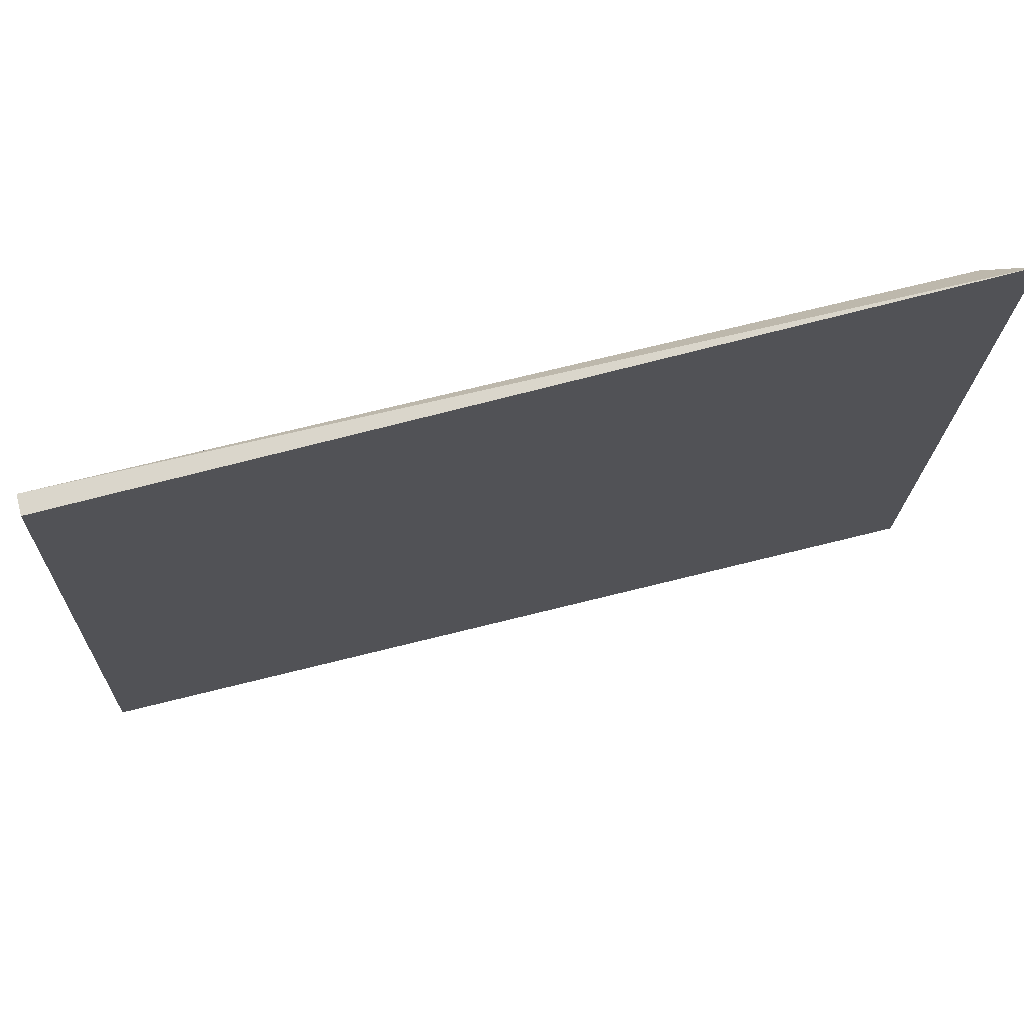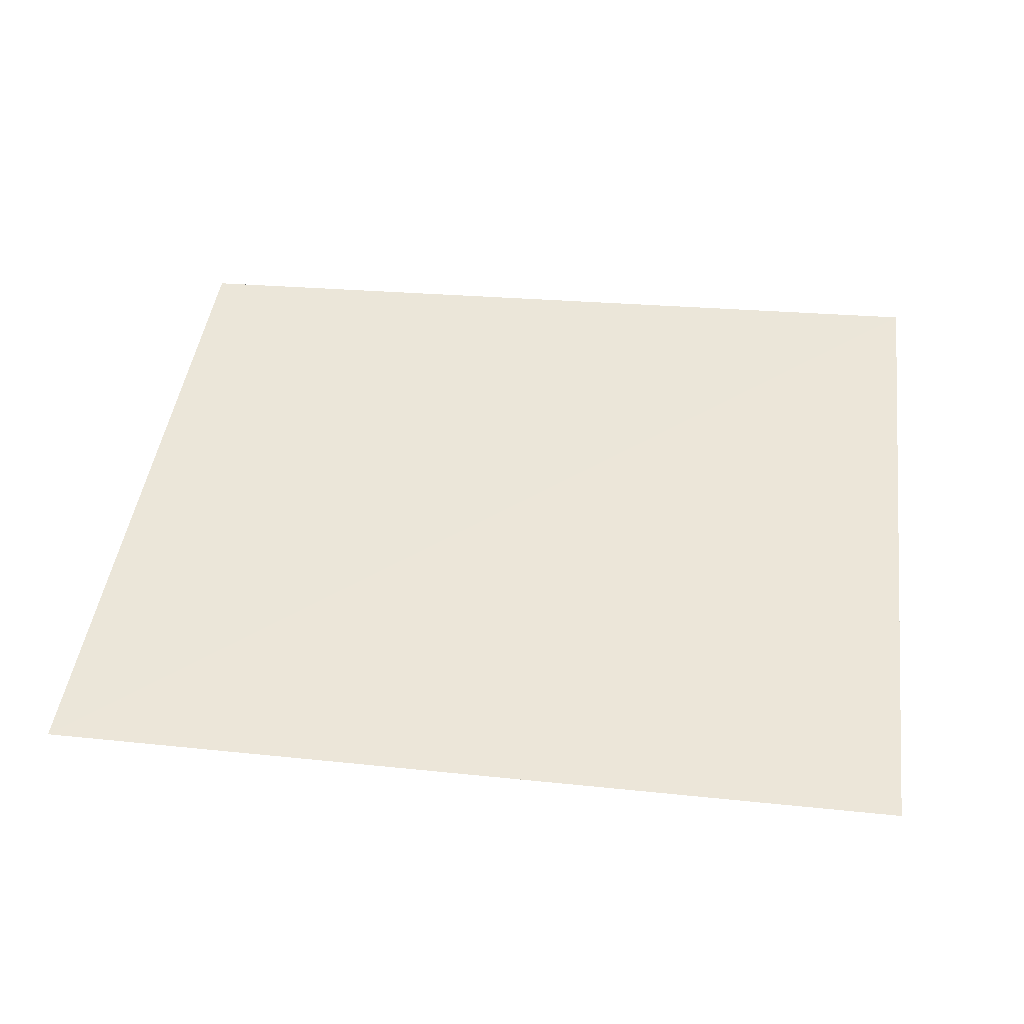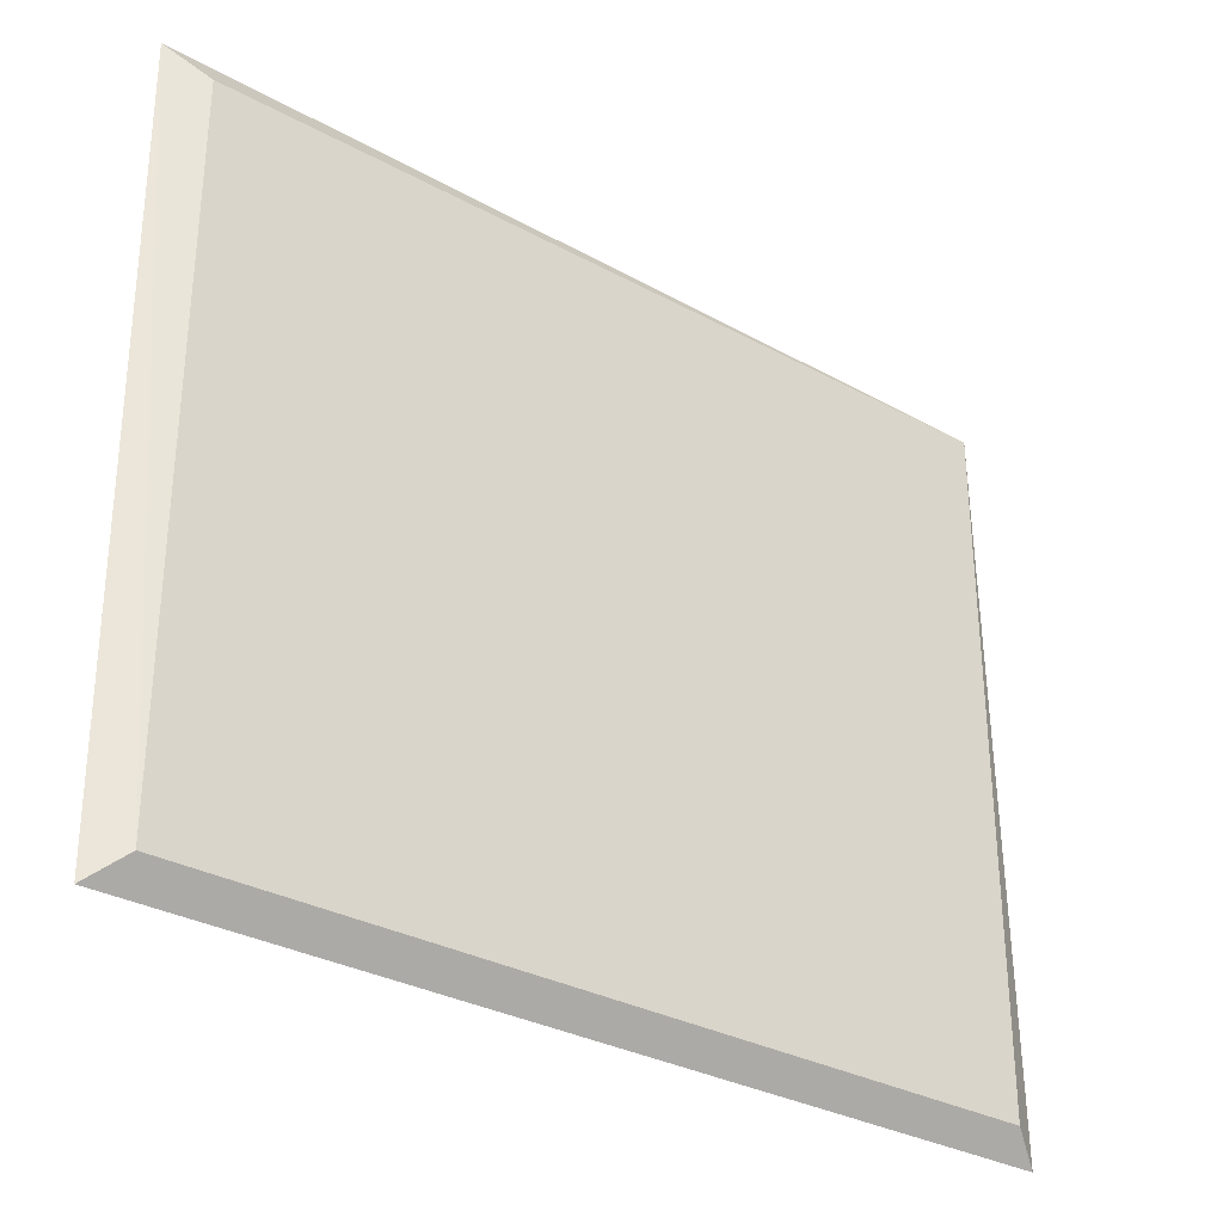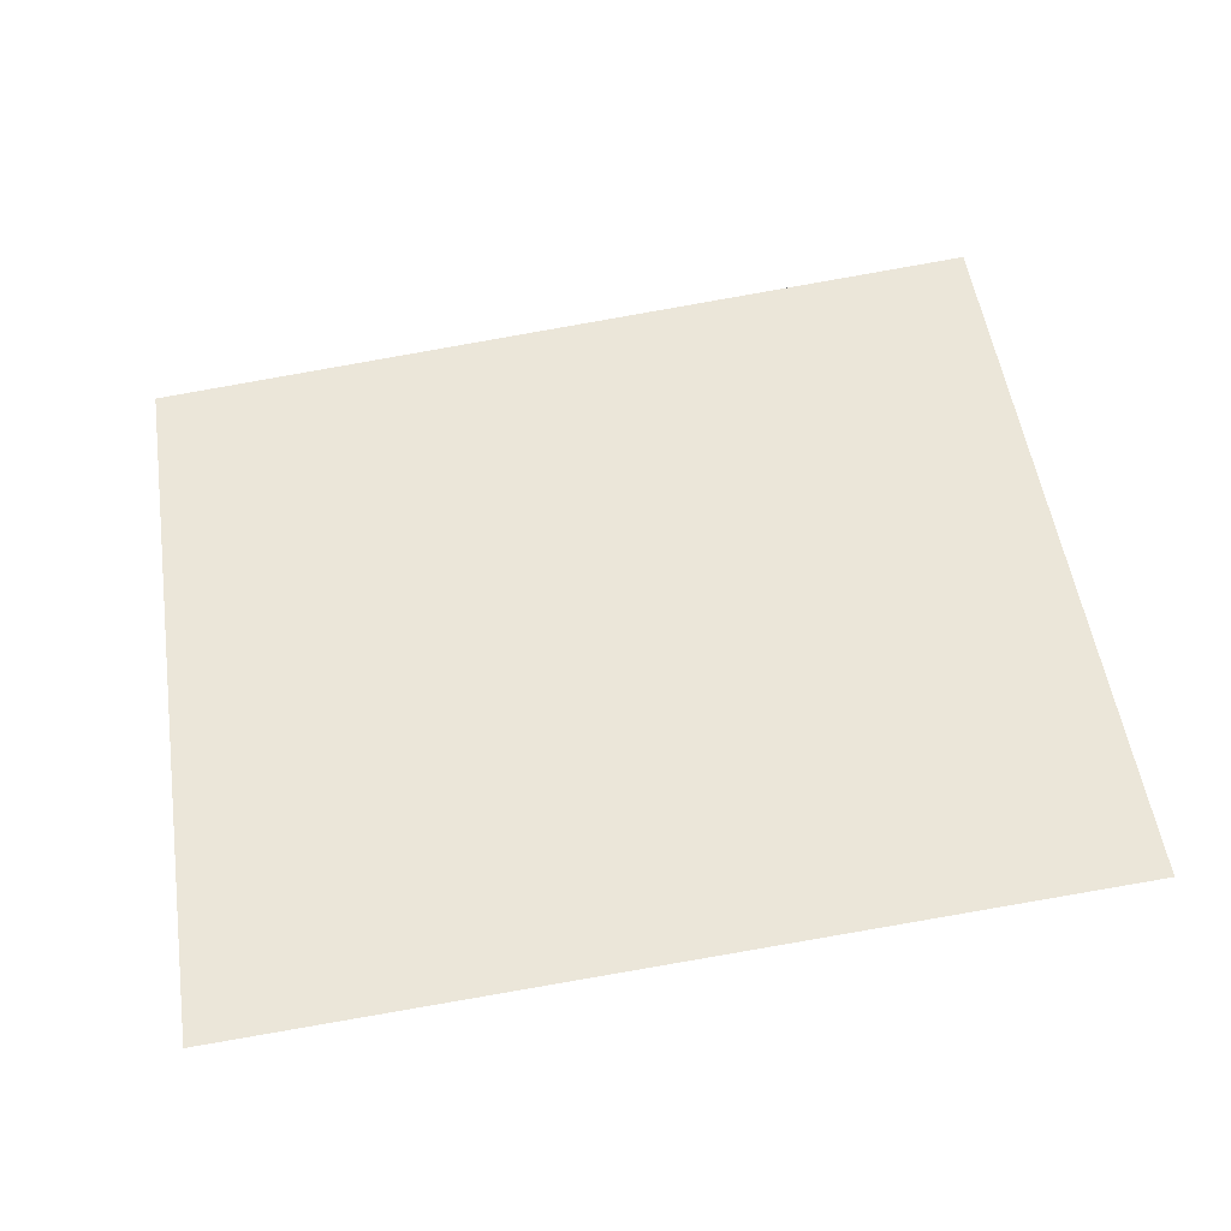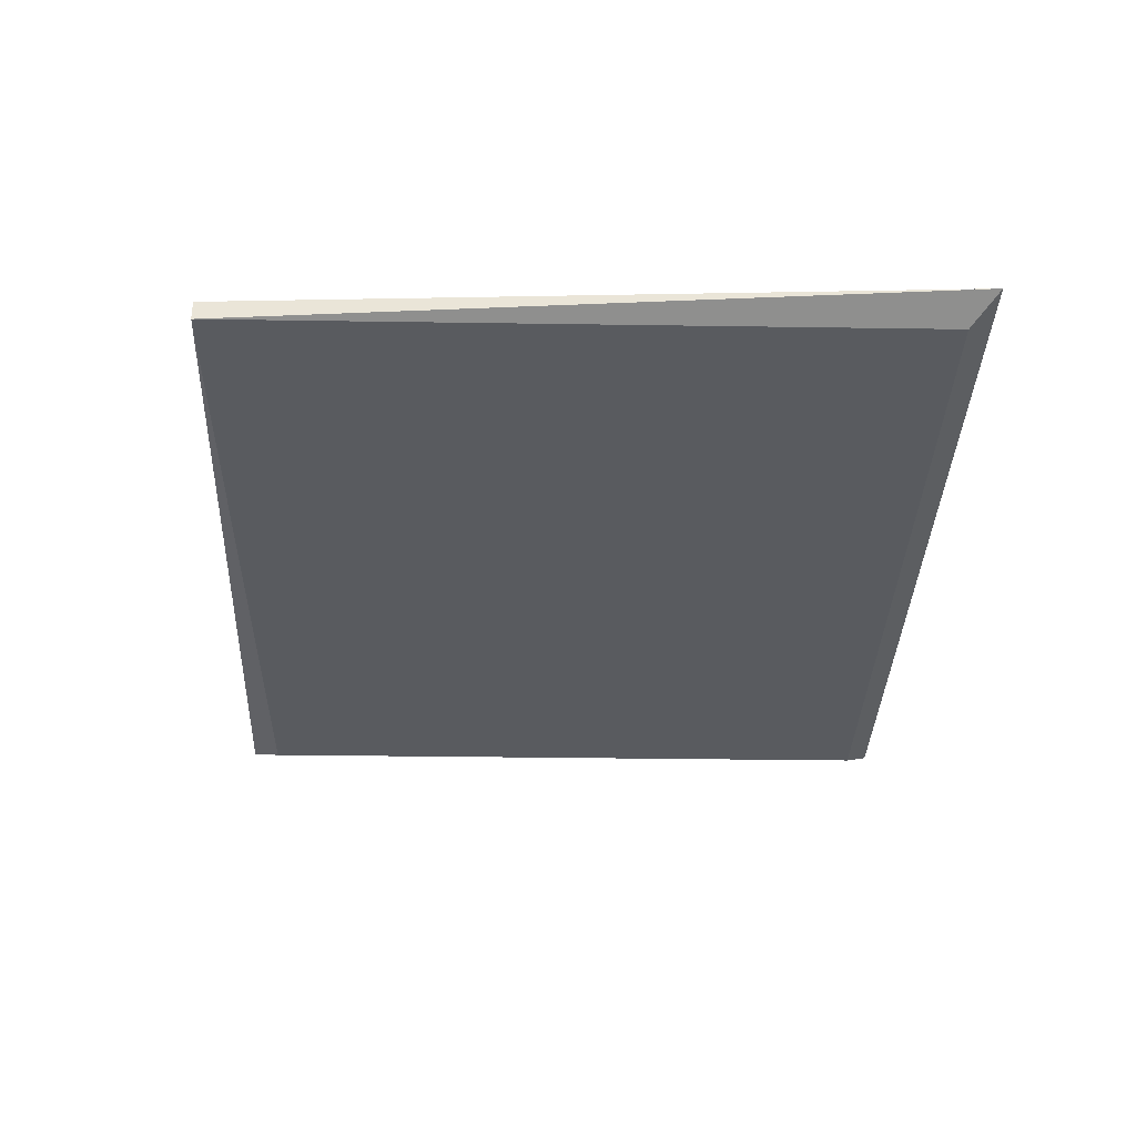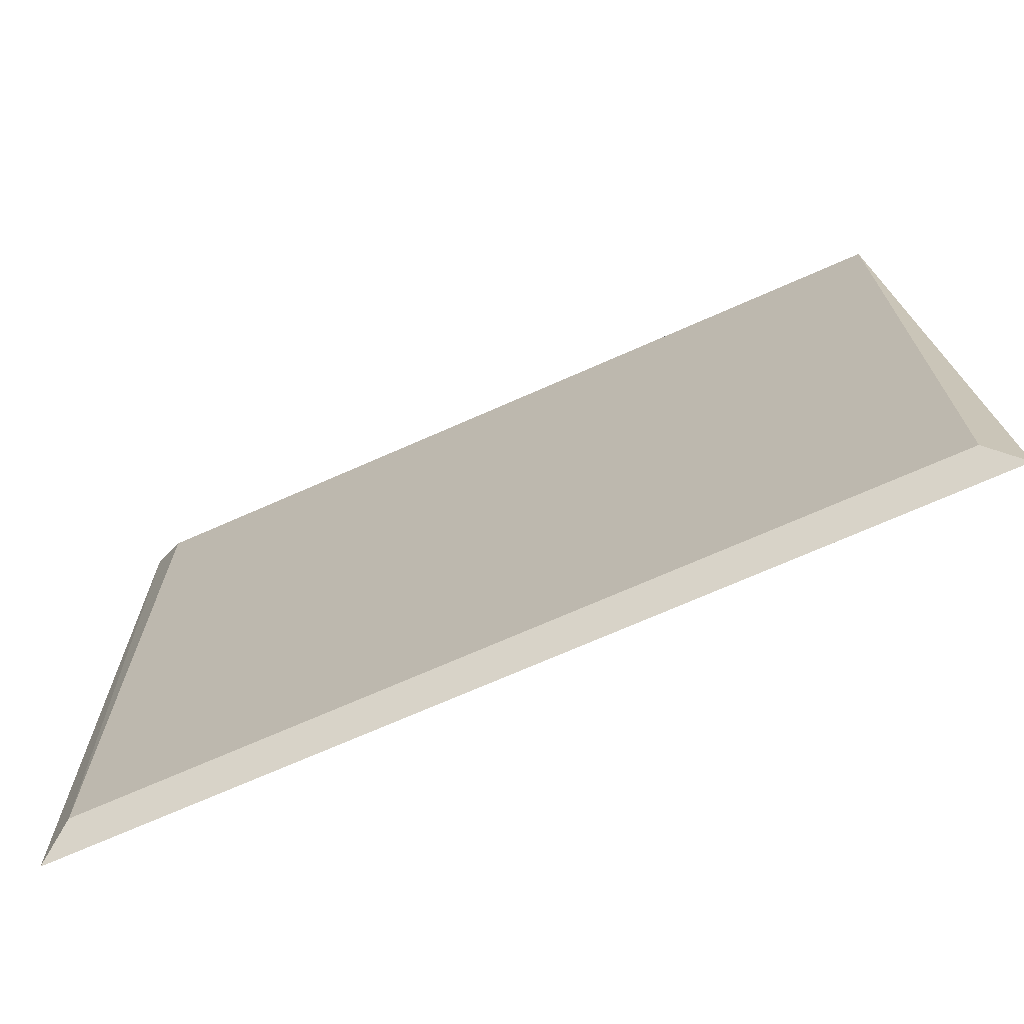
<metadata>
{"format":"obj","ext":"obj","renderer":"f3d","projection":"perspective","resolution":1024,"background":"white","views":[{"elev":72.8,"azim":-13.9,"up":"+Y"},{"elev":48.6,"azim":6.5,"up":"+Z"},{"elev":-31.7,"azim":142.5,"up":"+Y"},{"elev":57.2,"azim":-10.6,"up":"+Z"},{"elev":-32.6,"azim":-91.2,"up":"+Z"},{"elev":-70.8,"azim":-156.1,"up":"+Y"}]}
</metadata>
<code>
v 258.3 198.9 -143.3
v 246.6 -16.83 -149.4
v 246.6 189.1 -149.4
v -10.22 -24.85 -143.3
v -0.5992 -16.83 -149.4
v -0.5992 189.1 -149.4
v -0.5992 189.1 -143.6
v 256.2 -24.85 -143.3
f 8 5 2
f 1 7 4
f 8 1 4
f 5 8 4
f 5 4 6
f 3 5 6
f 1 3 6
f 7 1 6
f 4 7 6
f 5 3 2
f 3 1 2
f 1 8 2

</code>
